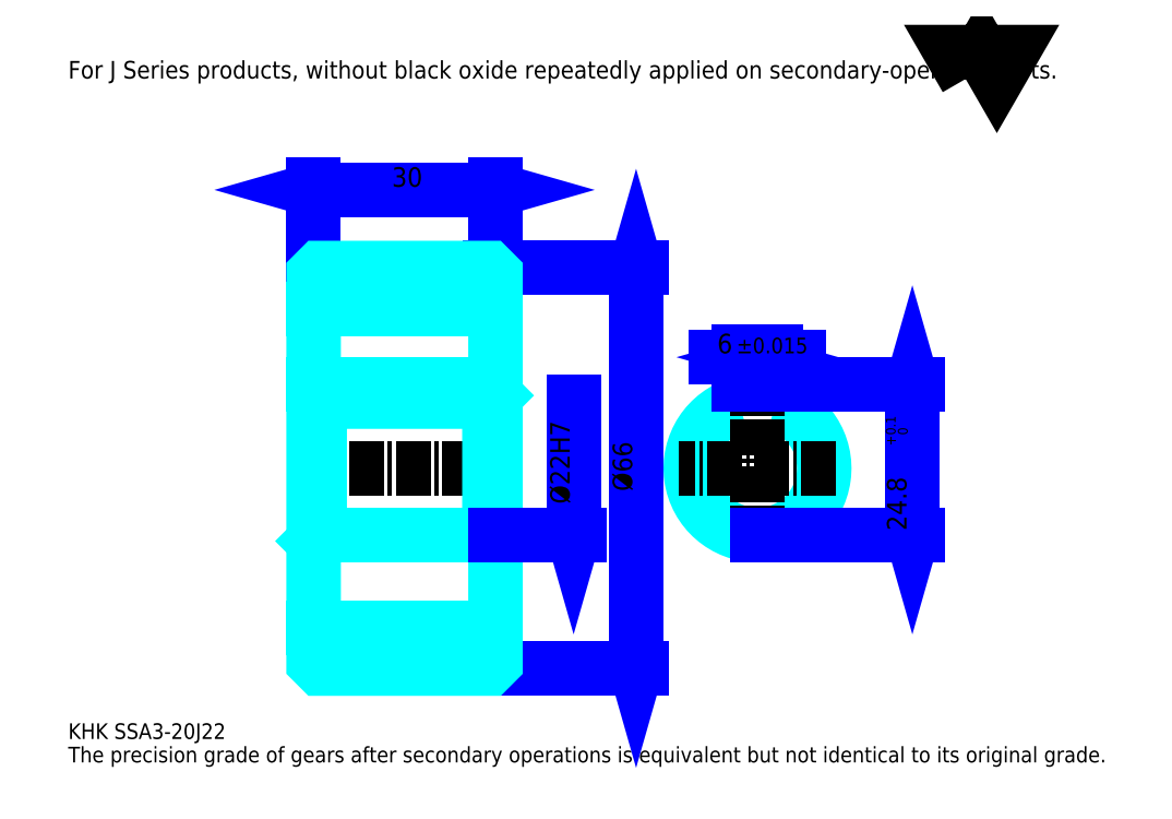
<metadata>
{"format":"dxf","ext":"dxf","renderer":"ezdxf+matplotlib","layout":"modelspace","background":"white","min_lineweight":24,"dpi":150}
</metadata>
<code>
0
SECTION
2
ENTITIES
0
TEXT
8
0
10
6.44
20
7.084
40
2.576
41
1
1
KHK SSA3-20J22
7
KANJI
50
0
51
0
0
TEXT
8
0
10
6.44
20
3.22
40
2.576
41
1
1
The precision grade of gears after secondary operations is equivalent but not identical to its original grade.
7
KANJI
50
0
51
0
0
TEXT
8
0
10
6.44
20
115.9
40
2.898
41
1
1
For J Series products, without black oxide repeatedly applied on secondary-operated parts.
7
KANJI
50
0
51
0
0
POLYLINE
8
0
66
     1
70
     2
0
VERTEX
8
0
10
154.6
20
115.9
0
VERTEX
8
0
10
152.1
20
120.3
0
VERTEX
8
0
10
162.1
20
120.3
0
VERTEX
8
0
10
159.6
20
115.9
0
VERTEX
8
0
10
157.1
20
120.3
0
VERTEX
8
0
10
154.6
20
115.9
0
SEQEND
0
LINE
8
0
10
100.1
20
84.69
11
100.1
21
18.69
0
POLYLINE
8
0
66
     1
70
     2
0
VERTEX
8
0
10
100.7
20
82.43
0
VERTEX
8
0
10
100.1
20
84.69
0
VERTEX
8
0
10
99.45
20
82.43
0
SEQEND
0
POLYLINE
8
0
66
     1
70
     2
0
VERTEX
8
0
10
99.45
20
20.94
0
VERTEX
8
0
10
100.1
20
18.69
0
VERTEX
8
0
10
100.7
20
20.94
0
SEQEND
0
LINE
8
0
10
76.91
20
84.69
11
101.1
21
84.69
0
LINE
8
0
10
76.91
20
18.69
11
101.1
21
18.69
0
TEXT
8
0
10
99.45
20
47.91
40
3.22
41
1
1
%%c66
7
KANJI
50
90
51
0
0
LINE
8
0
10
46.91
20
97.57
11
76.91
21
97.57
0
POLYLINE
8
0
66
     1
70
     2
0
VERTEX
8
0
10
49.16
20
98.21
0
VERTEX
8
0
10
46.91
20
97.57
0
VERTEX
8
0
10
49.16
20
96.93
0
SEQEND
0
POLYLINE
8
0
66
     1
70
     2
0
VERTEX
8
0
10
74.66
20
96.93
0
VERTEX
8
0
10
76.91
20
97.57
0
VERTEX
8
0
10
74.66
20
98.21
0
SEQEND
0
LINE
8
0
10
46.91
20
84.69
11
46.91
21
98.54
0
LINE
8
0
10
76.91
20
84.69
11
76.91
21
98.54
0
TEXT
8
0
10
59.82
20
98.08
40
3.22
41
1
1
30
7
KANJI
50
0
51
0
0
LINE
8
DASHDOT
10
44.98
20
81.69
11
78.84
21
81.69
0
LINE
8
DASHDOT
10
44.98
20
21.69
11
78.84
21
21.69
0
LINE
8
DASHDOT
10
44.98
20
51.69
11
78.84
21
51.69
0
LINE
8
0
10
75.91
20
18.69
11
76.91
21
18.69
0
LINE
8
0
10
75.91
20
84.69
11
76.91
21
84.69
0
LINE
8
0
10
76.91
20
83.69
11
76.91
21
84.69
0
LINE
8
0
10
46.91
20
83.69
11
46.91
21
84.69
0
LINE
8
0
10
46.91
20
77.94
11
76.91
21
77.94
0
LINE
8
0
10
46.91
20
25.44
11
76.91
21
25.44
0
LINE
8
0
10
76.91
20
63.69
11
75.91
21
62.69
0
LINE
8
0
10
76.91
20
39.69
11
75.91
21
40.69
0
LINE
8
0
10
46.91
20
39.69
11
47.91
21
40.69
0
POLYLINE
8
0
66
     1
70
     2
0
VERTEX
8
0
10
46.91
20
39.69
0
VERTEX
8
0
10
46.91
20
19.69
0
VERTEX
8
0
10
47.91
20
18.69
0
VERTEX
8
0
10
75.91
20
18.69
0
VERTEX
8
0
10
76.91
20
19.69
0
VERTEX
8
0
10
76.91
20
83.69
0
VERTEX
8
0
10
75.91
20
84.69
0
VERTEX
8
0
10
47.91
20
84.69
0
VERTEX
8
0
10
46.91
20
83.69
0
VERTEX
8
0
10
46.91
20
39.69
0
SEQEND
0
POLYLINE
8
0
66
     1
70
     2
0
VERTEX
8
0
10
46.91
20
63.69
0
VERTEX
8
0
10
47.91
20
62.69
0
VERTEX
8
0
10
47.91
20
40.69
0
VERTEX
8
0
10
75.91
20
40.69
0
VERTEX
8
0
10
75.91
20
62.69
0
VERTEX
8
0
10
47.91
20
62.69
0
SEQEND
0
ARC
8
0
10
120.1
20
51.69
40
11
50
105.8
51
74.17
0
POLYLINE
8
0
66
     1
70
     2
0
VERTEX
8
0
10
123.1
20
62.27
0
VERTEX
8
0
10
123.1
20
65.49
0
VERTEX
8
0
10
117.1
20
65.49
0
VERTEX
8
0
10
117.1
20
62.27
0
SEQEND
0
LINE
8
0
10
46.91
20
65.49
11
76.91
21
65.49
0
LINE
8
DASHDOT
10
120.1
20
67.42
11
120.1
21
38.76
0
LINE
8
DASHDOT
10
133
20
51.69
11
107.2
21
51.69
0
LINE
8
0
10
127
20
70
11
113.2
21
70
0
POLYLINE
8
0
66
     1
70
     2
0
VERTEX
8
0
10
114.9
20
69.35
0
VERTEX
8
0
10
117.1
20
70
0
VERTEX
8
0
10
114.9
20
70.64
0
SEQEND
0
POLYLINE
8
0
66
     1
70
     2
0
VERTEX
8
0
10
125.4
20
70.64
0
VERTEX
8
0
10
123.1
20
70
0
VERTEX
8
0
10
125.4
20
69.35
0
SEQEND
0
LINE
8
0
10
117.1
20
65.49
11
117.1
21
70.96
0
LINE
8
0
10
123.1
20
65.49
11
123.1
21
70.96
0
TEXT
8
0
10
113.5
20
70.64
40
3.22
41
1
1
6
7
KANJI
50
0
51
0
0
TEXT
8
0
10
116.7
20
70.64
40
2.576
41
1
1
%%p0.015
7
KANJI
50
0
51
0
0
LINE
8
0
10
145.7
20
65.49
11
145.7
21
40.69
0
POLYLINE
8
0
66
     1
70
     2
0
VERTEX
8
0
10
146.3
20
63.23
0
VERTEX
8
0
10
145.7
20
65.49
0
VERTEX
8
0
10
145
20
63.23
0
SEQEND
0
POLYLINE
8
0
66
     1
70
     2
0
VERTEX
8
0
10
145
20
42.94
0
VERTEX
8
0
10
145.7
20
40.69
0
VERTEX
8
0
10
146.3
20
42.94
0
SEQEND
0
LINE
8
0
10
123.1
20
65.49
11
146.6
21
65.49
0
LINE
8
0
10
120.1
20
40.69
11
146.6
21
40.69
0
TEXT
8
0
10
144.7
20
41.43
40
3.22
41
1
1
24.8
7
KANJI
50
90
51
0
0
TEXT
8
0
10
144.9
20
55.37
40
1.61
41
1
1

7
KANJI
50
90
51
0
0
TEXT
8
0
10
142.9
20
55.37
40
1.61
41
1
1
+
7
KANJI
50
90
51
0
0
TEXT
8
0
10
144.9
20
57.17
40
1.61
41
1
1
0
7
KANJI
50
90
51
0
0
TEXT
8
0
10
142.9
20
57.17
40
1.61
41
1
1
0.1
7
KANJI
50
90
51
0
0
LINE
8
0
10
89.79
20
62.69
11
89.79
21
40.69
0
POLYLINE
8
0
66
     1
70
     2
0
VERTEX
8
0
10
89.15
20
42.94
0
VERTEX
8
0
10
89.79
20
40.69
0
VERTEX
8
0
10
90.43
20
42.94
0
SEQEND
0
LINE
8
0
10
76.91
20
40.69
11
90.76
21
40.69
0
TEXT
8
0
10
89.15
20
45.81
40
3.22
41
1
1
%%c22H7
7
KANJI
50
90
51
0
0
ENDSEC
0
EOF

</code>
